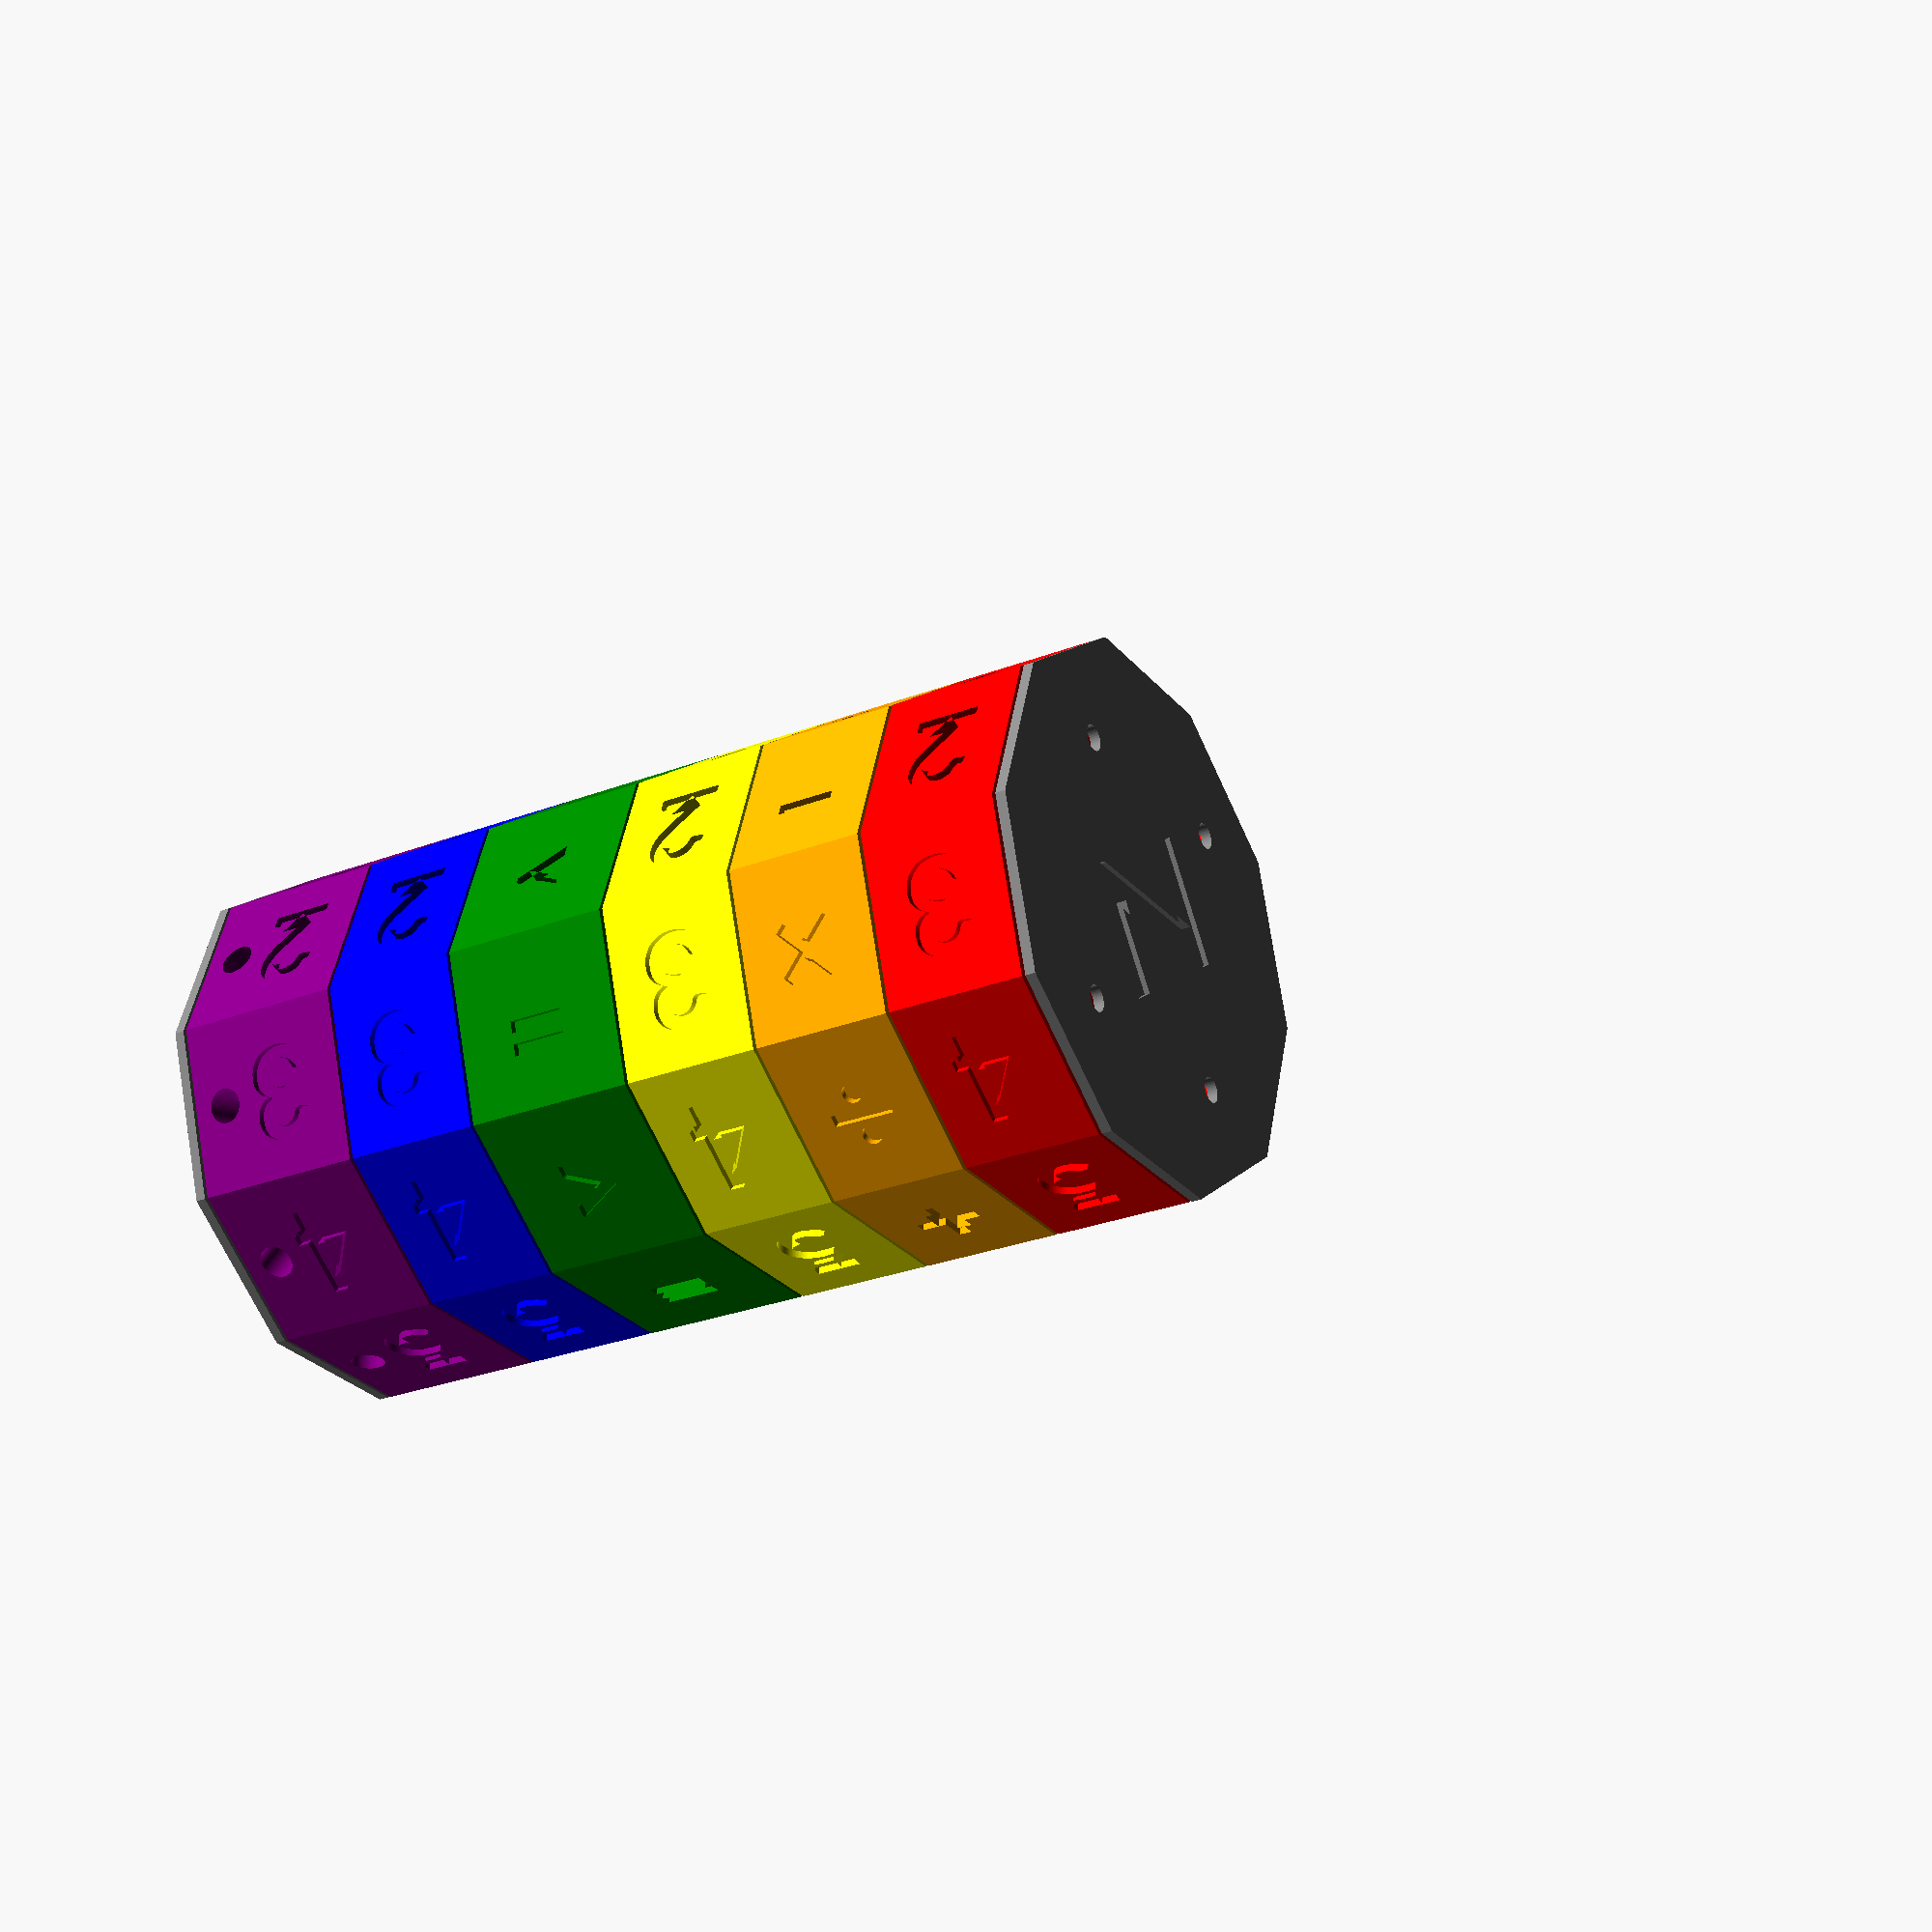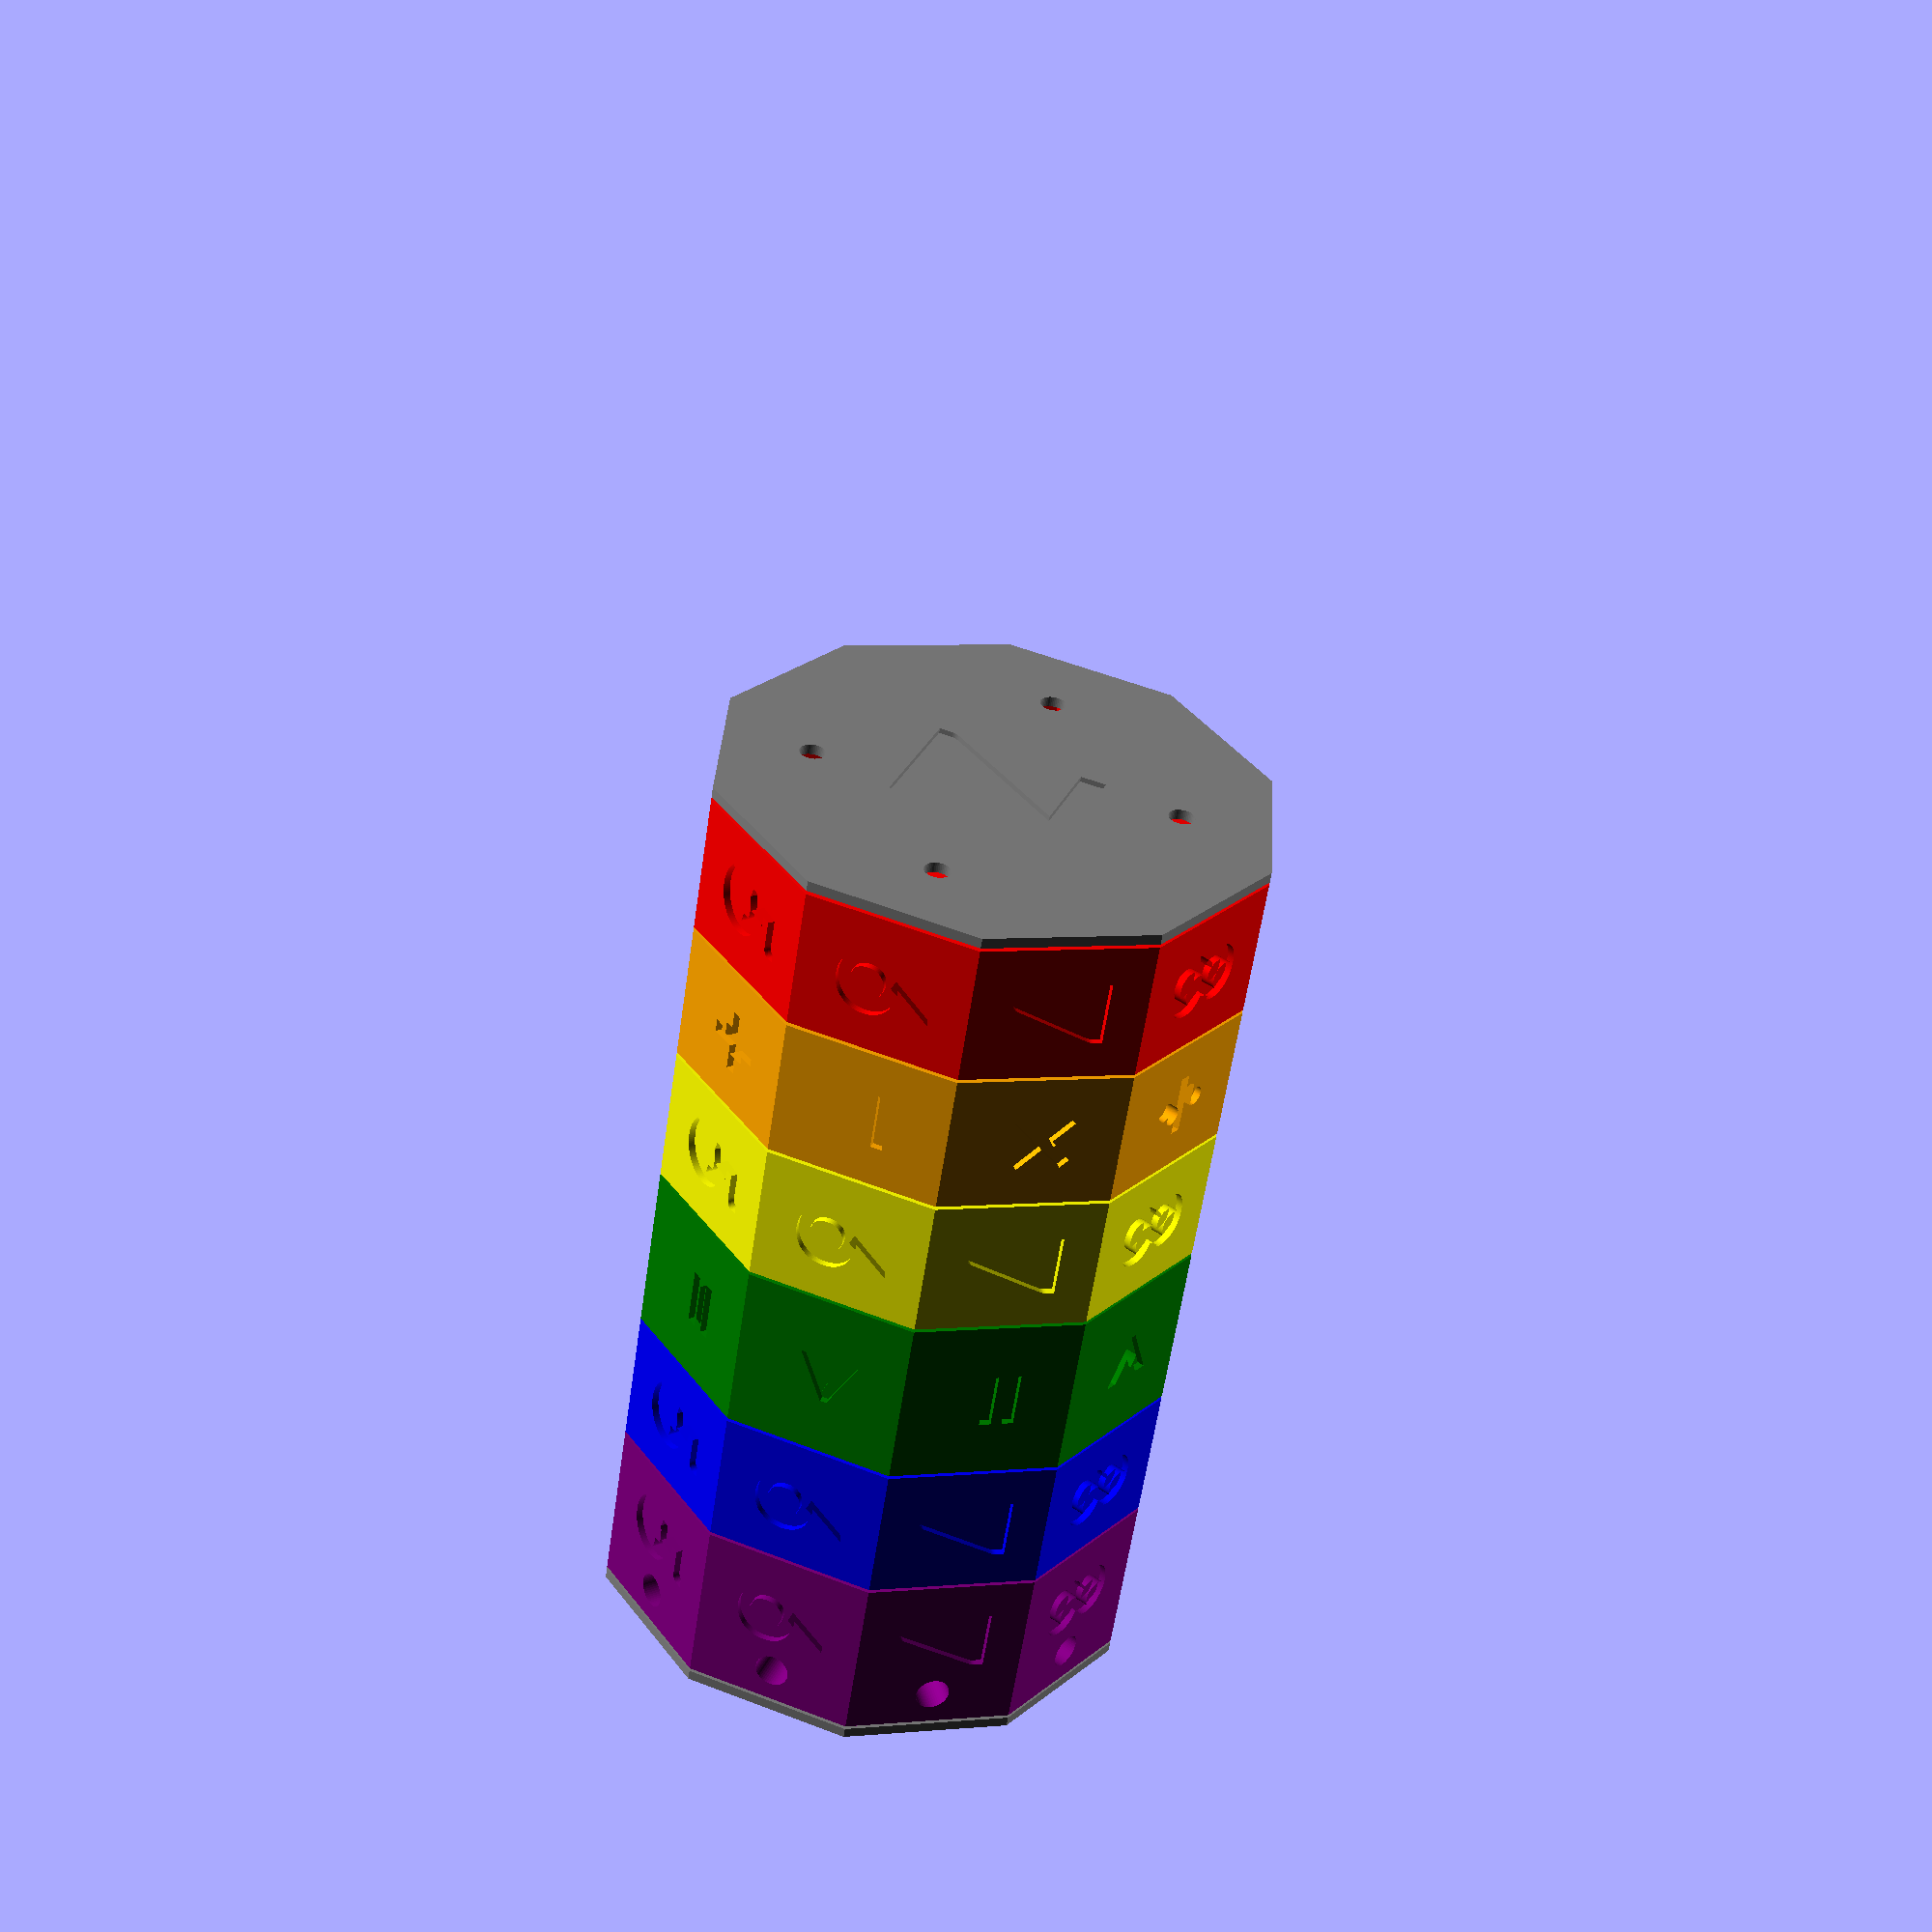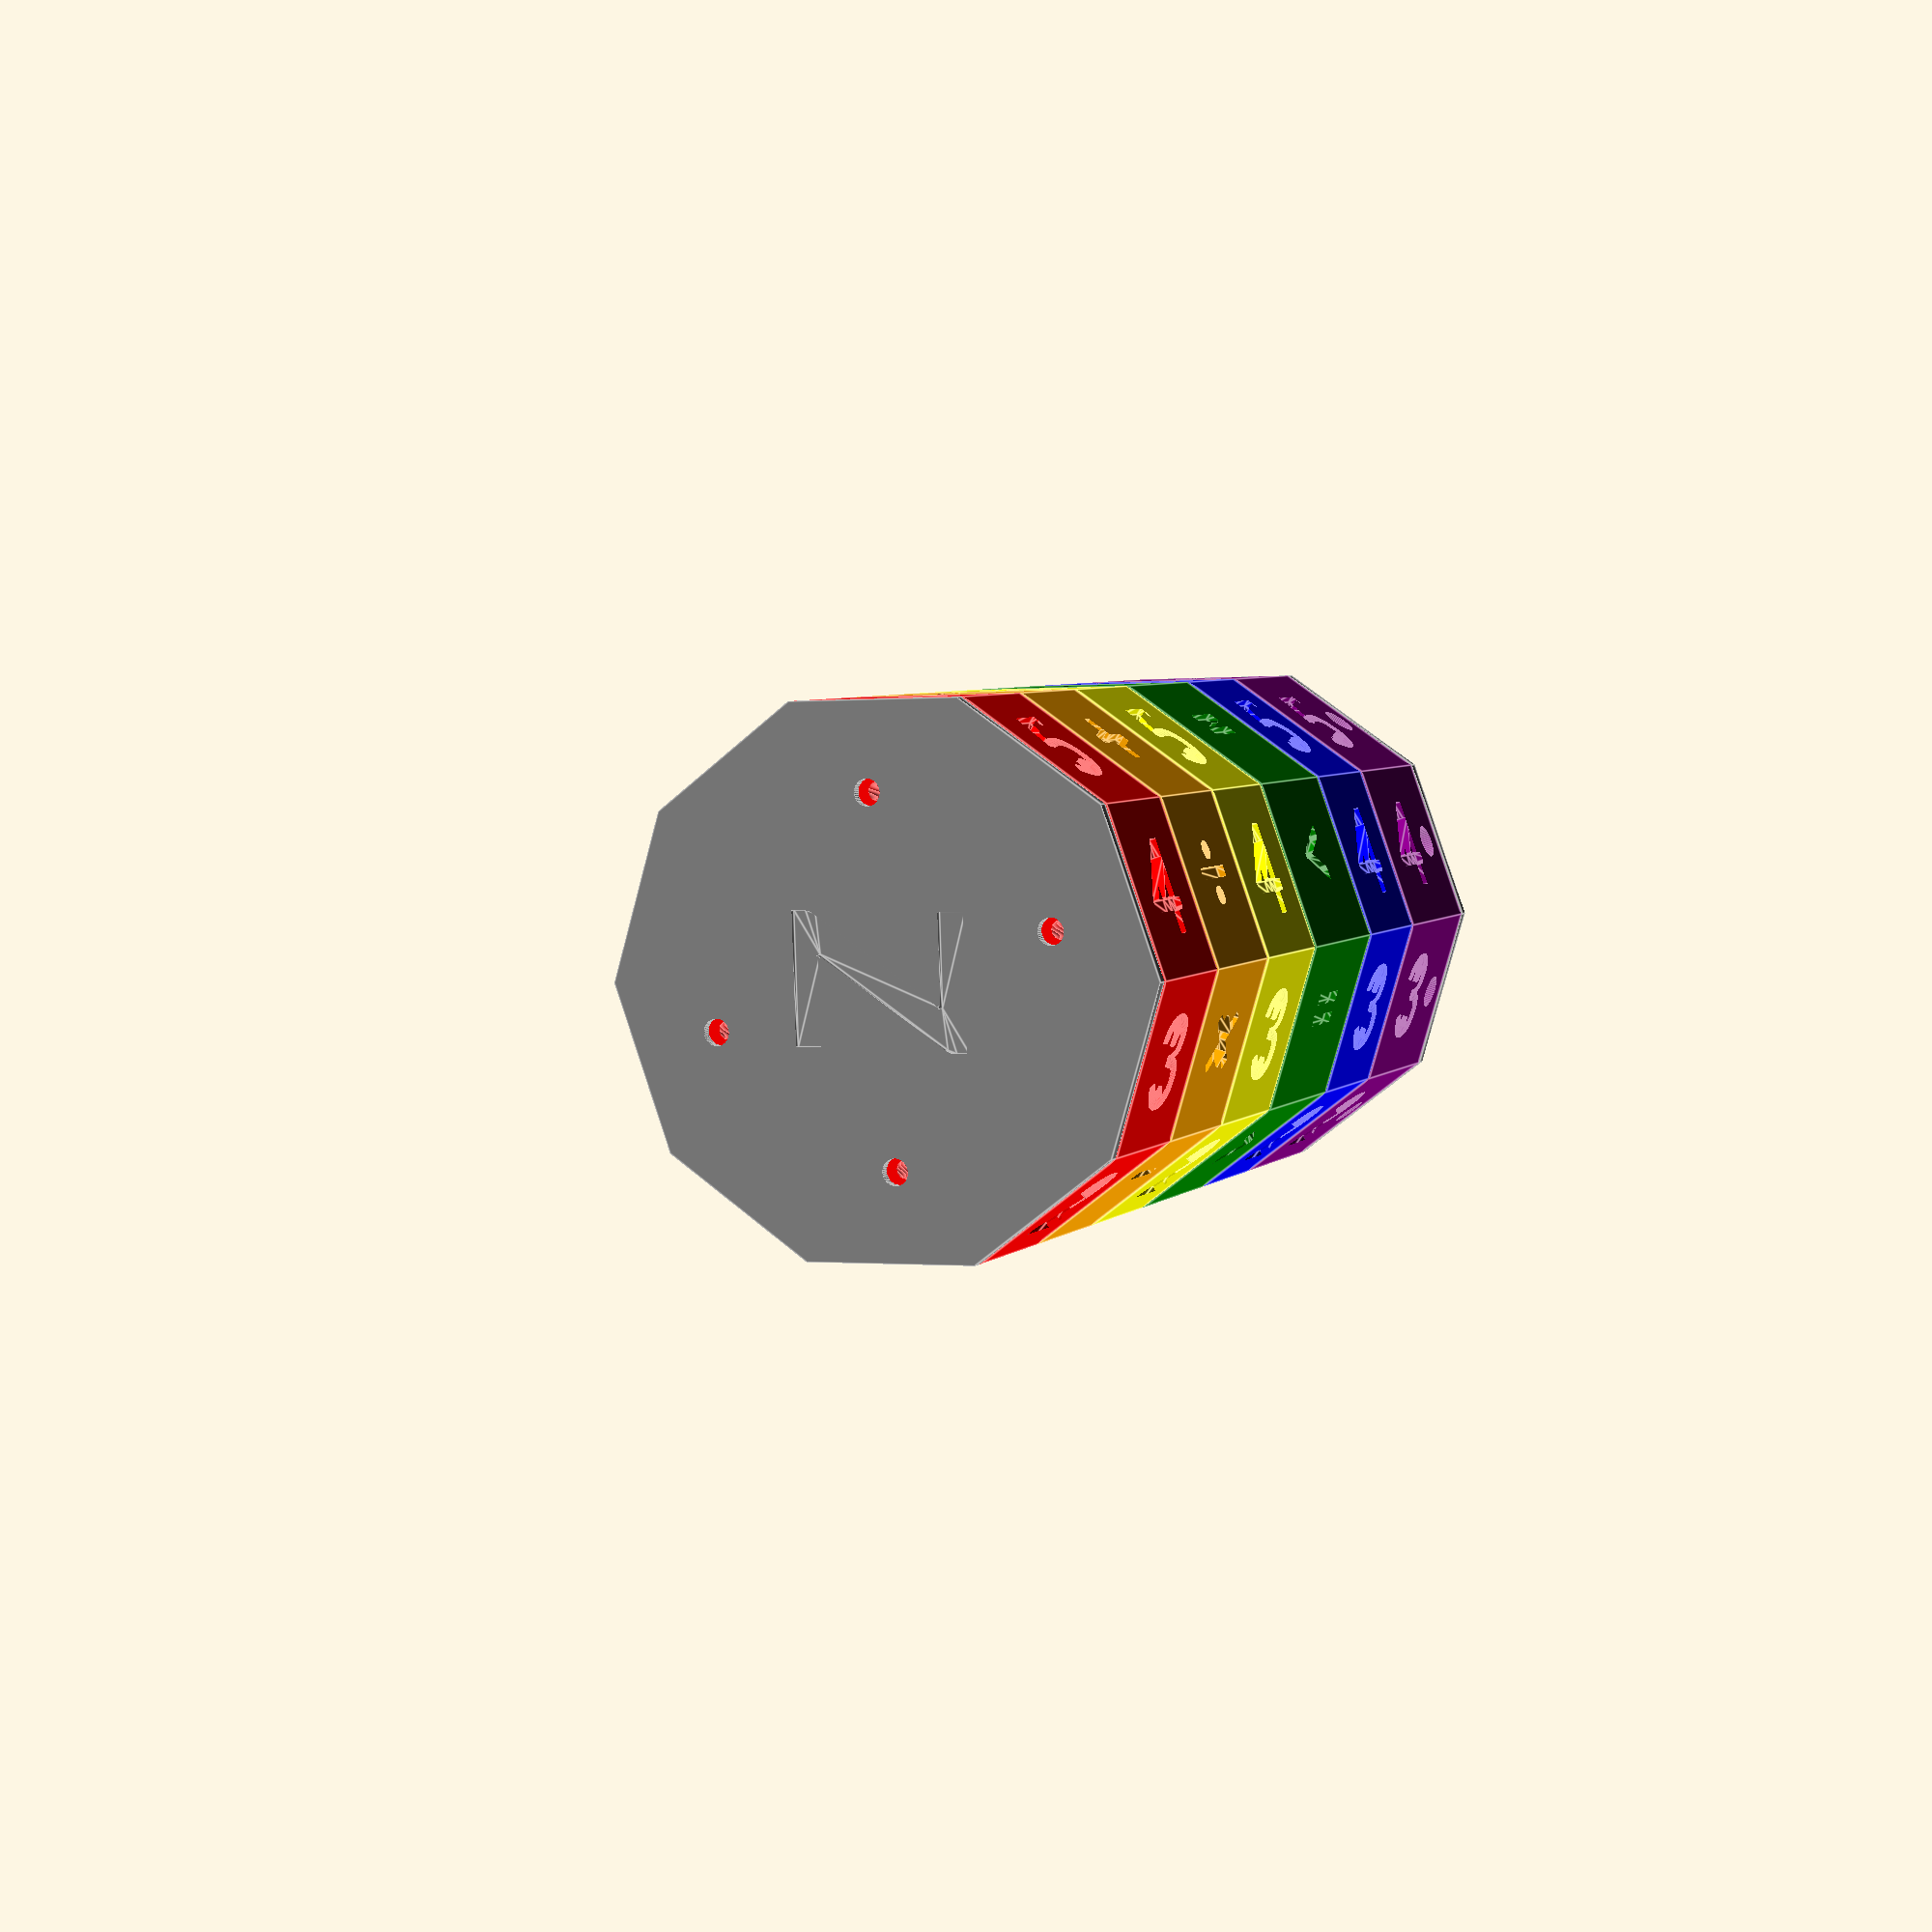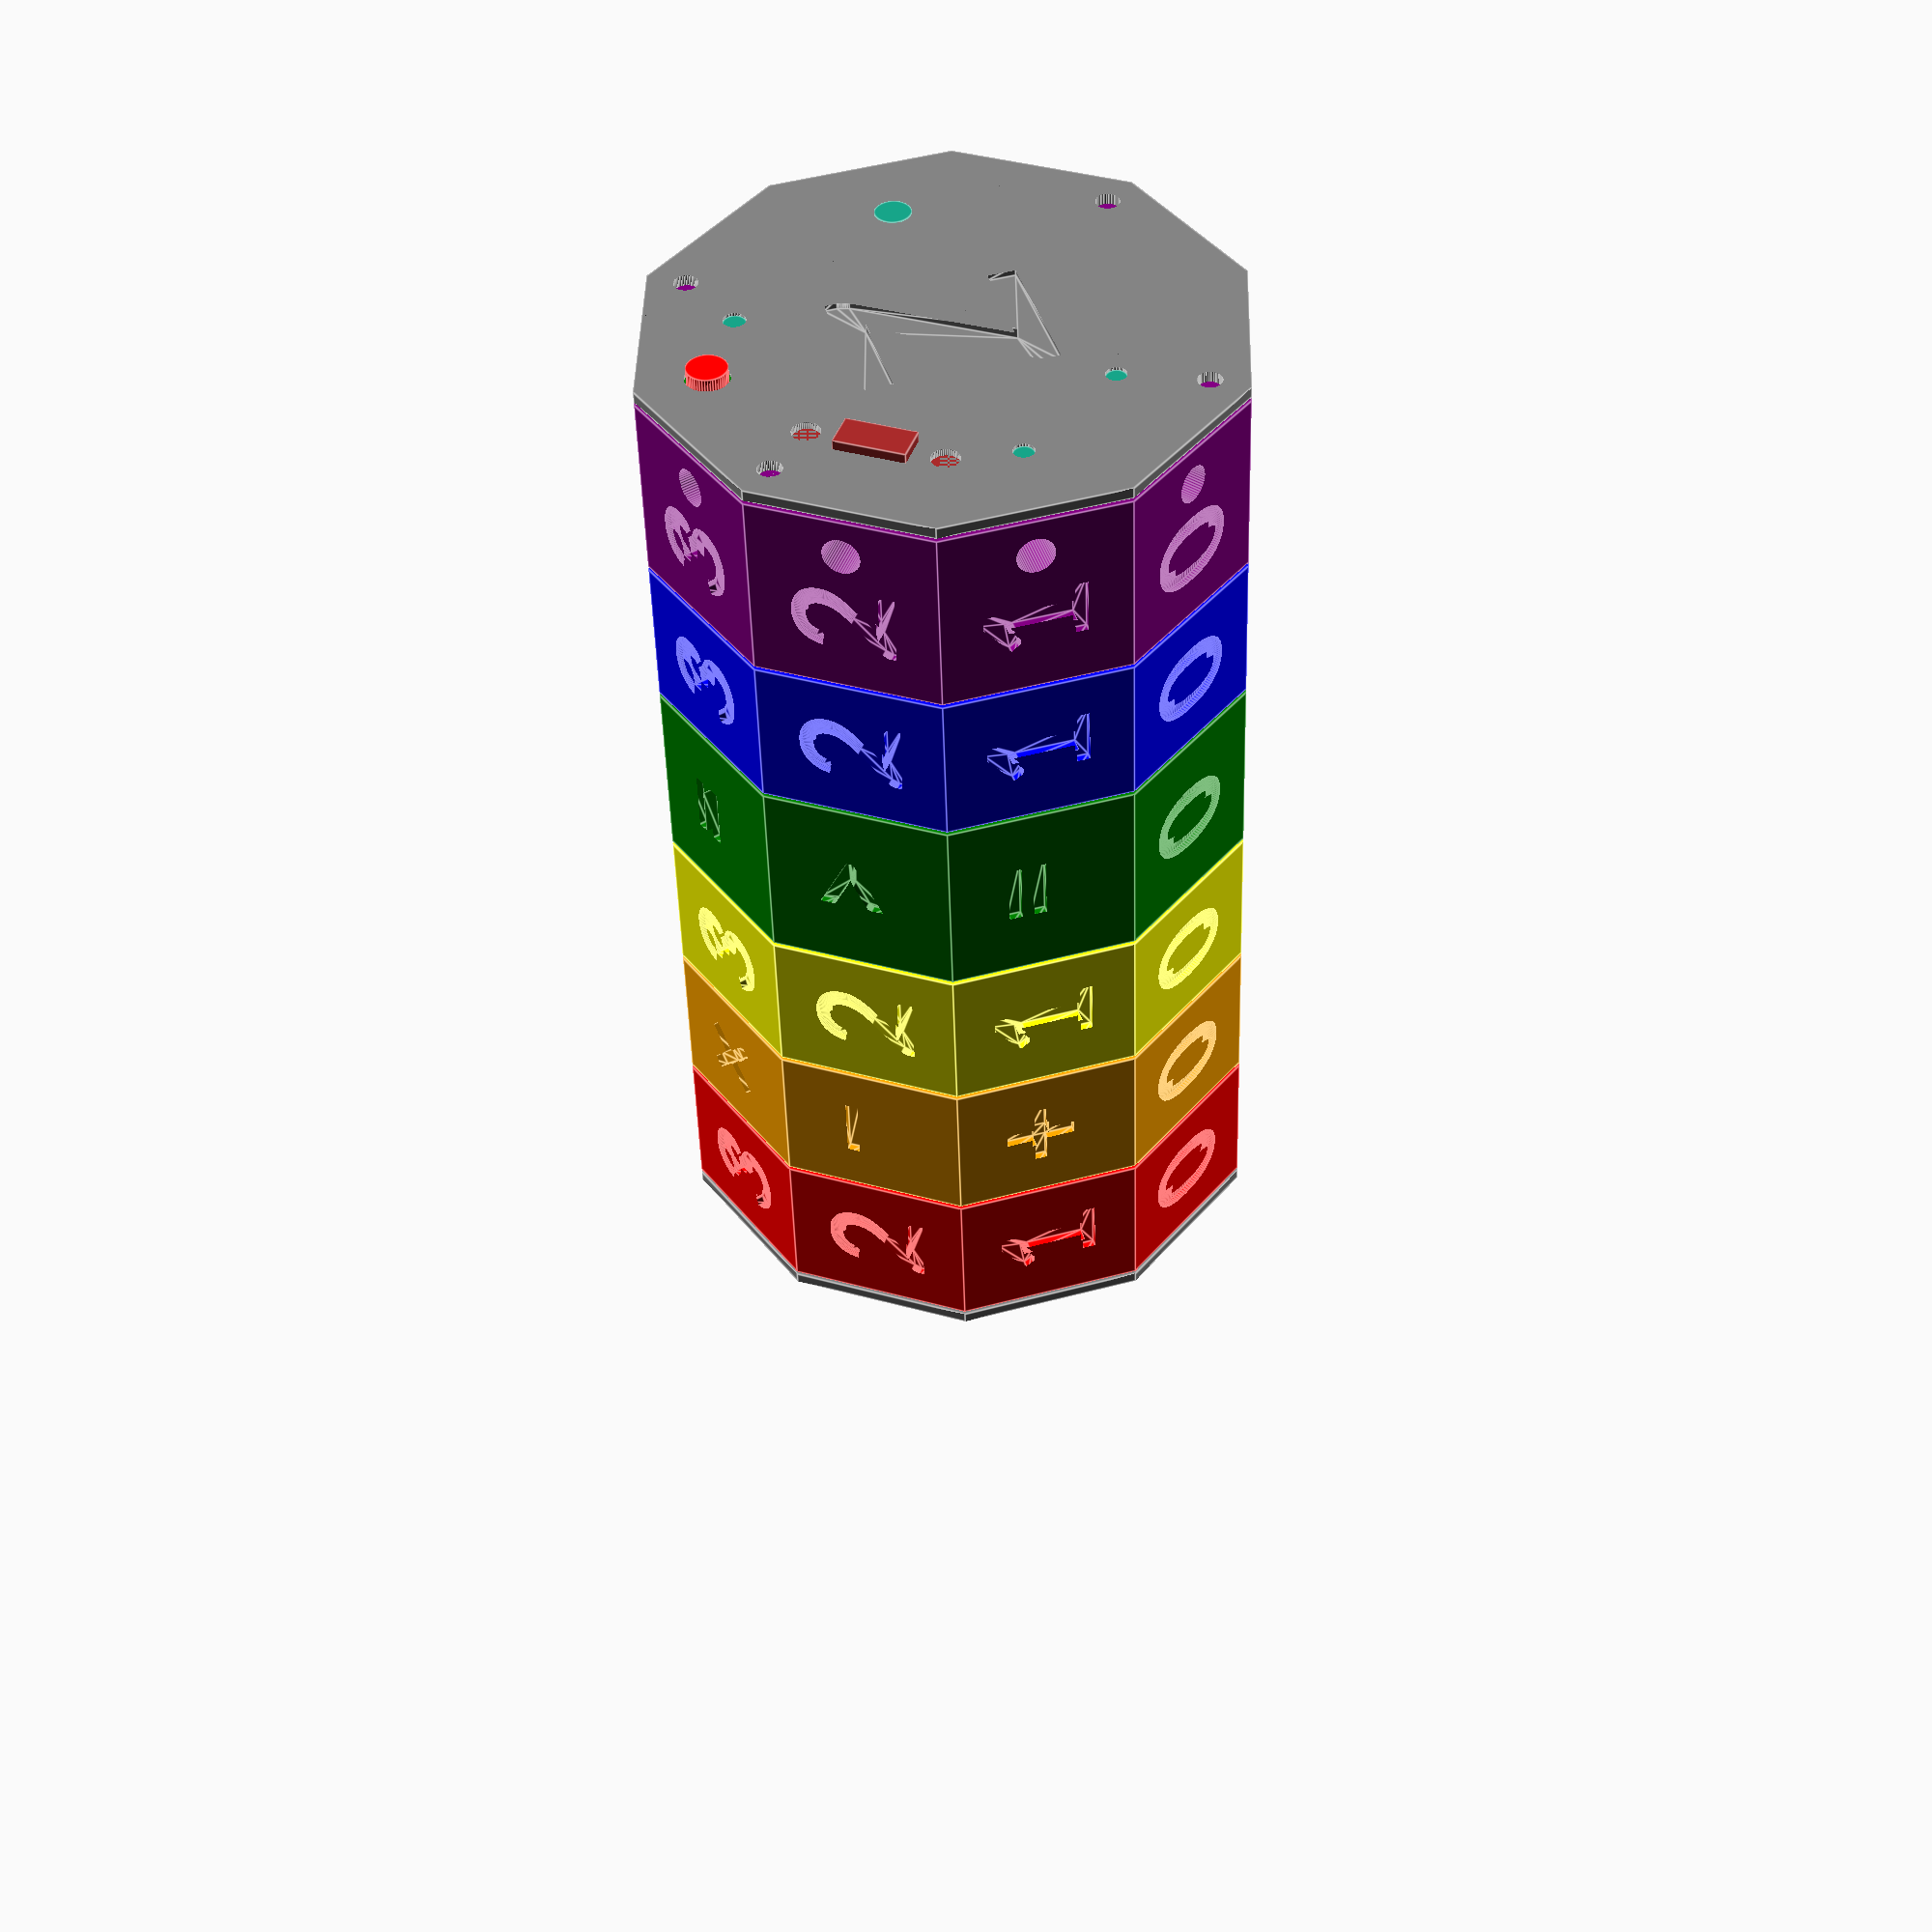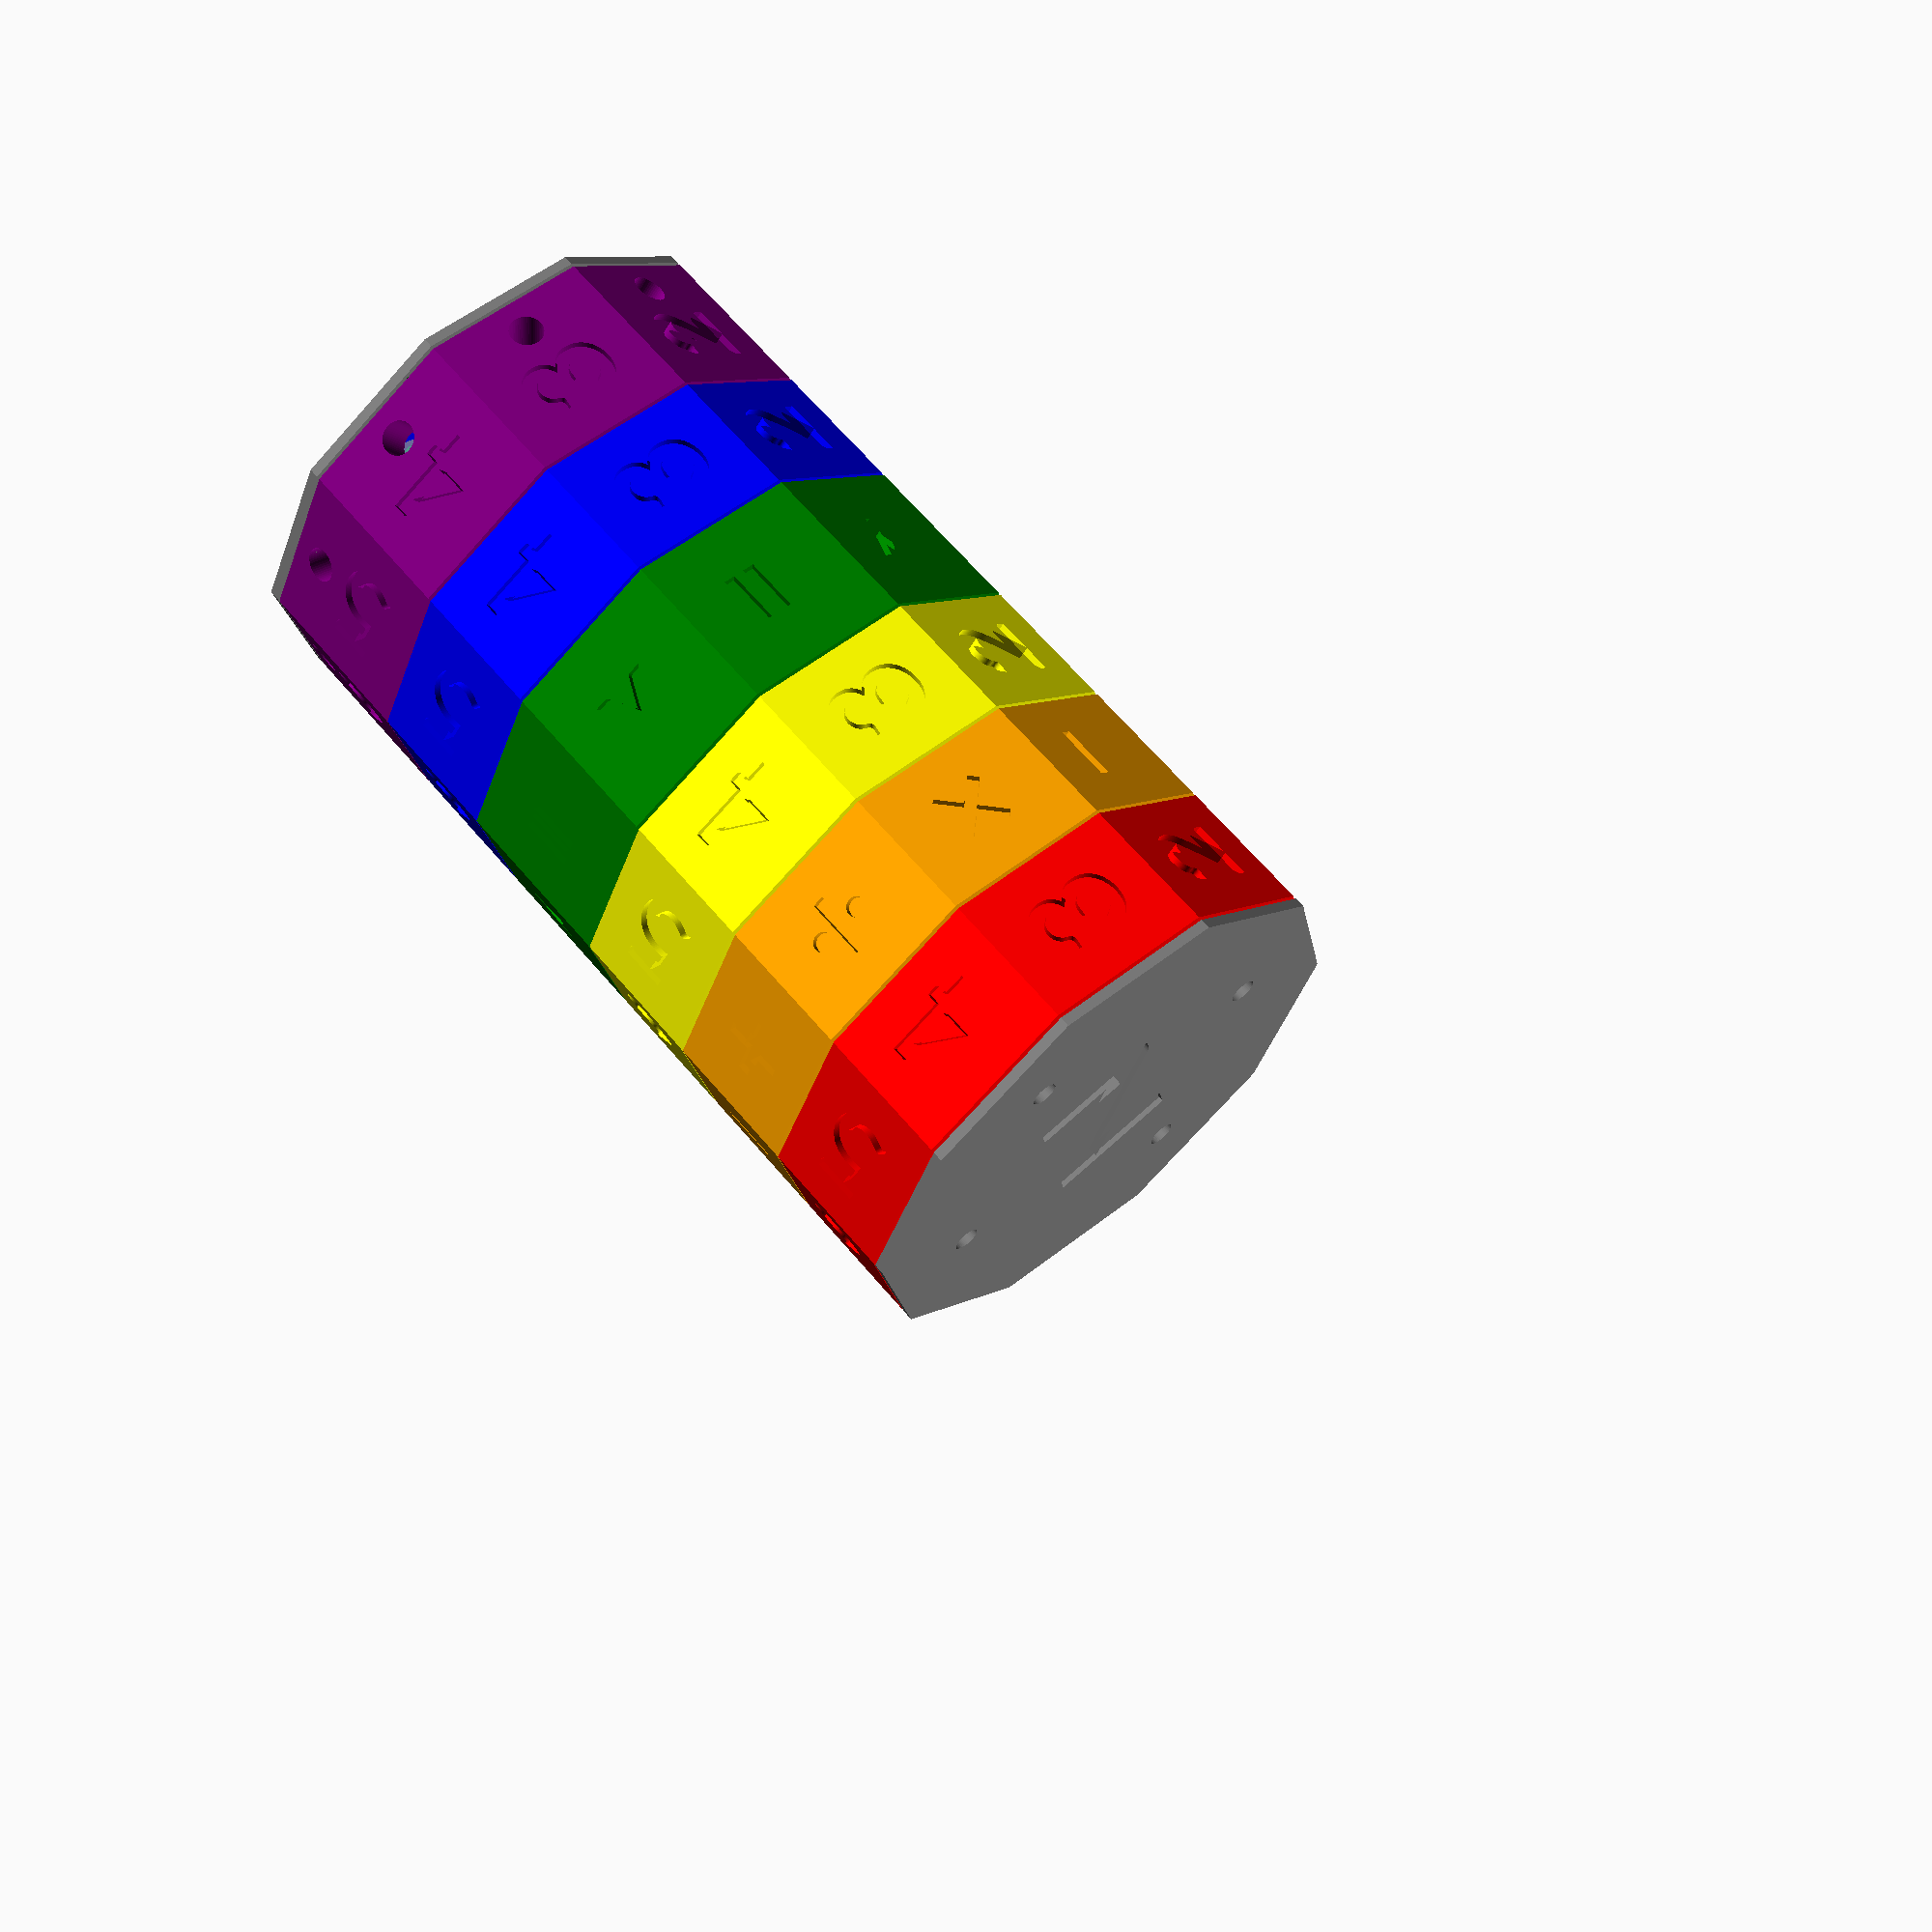
<openscad>
/* Electronic Math Spinner */

/* [Global] */

// Which part.
part = "all"; // [ring1a, ring1b, ring1c, ring2, ring3, insert, lid1, lid2]

/* [Hidden] */
function inch() = 25.4;

function ring_outer_diam() = 80;
function neopixel_led_height() = 8.7 - 1.0/*shoulder*/;
function pcb_size() = [40,48];
function lid1_thick() = 1.5;
function lid2_thick() = 1.5;
function lid2_wall_thick() = neopixel_led_height() - 1; // let 1mm protrude
function lid2_screw_foot() = 9;
function screw_4_40_tap() = 0.0860*inch(); // tap drill for 4-40 screw
function screw_4_40_clearance() = .1285 * inch(); // clearance drill for 4-40
function clearance() = 0.25;
$fn=50;

rotate([0,-90,0])
spinner_part(which=part);

module spinner_part(which="all") {
  slip_ring_height=17.3; // default slip ring height
  if (which=="all") {
    spacing=slip_ring_height + 3.5;
    translate([0,0,0*spacing - 10]) {
      color("purple") spinner_part("ring1c");
      spinner_electronics(pretty=true);
      color("grey") translate([0,0,-.5])
        spinner_part("lid2");
    }
    translate([0,0,1*spacing - 5]) {
      color("blue") spinner_part("ring1b");
    }
    translate([0,0,2*spacing - 5]) {
      color("green") spinner_part("ring3");
    }
    translate([0,0,3*spacing]) {
      color("yellow") spinner_part("ring1b");
    }
    translate([0,0,4*spacing]) {
      color("orange") spinner_part("ring2");
    }
    translate([0,0,5*spacing]) {
      color("red") spinner_part("ring1a");
      translate([0,0,0.5])
      color("grey") spinner_part("lid1");
    }
  }
  if (which=="insert") {
    spinner_insert();
  }
  if (which=="ring") {
    spinner_ring(slip_ring_height=slip_ring_height);
  }
  if (which=="ring1a") {
    // two variants: one with no_led = true, and one with
    // no_switch=true (which would hollow out a space for electronics)
    spinner_ring(label="0123456789", slip_ring_height=slip_ring_height);
  }
  if (which=="ring1b") {
    // internal ring.
    spinner_ring(label="0123456789", no_led=true, slip_ring_height=slip_ring_height);
  }
  if (which=="ring1c") {
    spinner_ring(label="0123456789", no_led=true, no_switch=true, extra_height=5, slip_ring_height=slip_ring_height);
  }
  if (which=="ring2") {
    spinner_ring(label="0+−×÷+−×÷+−", no_led=true, slip_ring_height=slip_ring_height);
  }
  if (which=="ring3") { // extra long (12-wire slip ring)
    spinner_ring(label="0=>=<=>=<=>=<=", no_led=true, slip_ring_height=slip_ring_height + 5);
  }
  if (which=="lid1") {
    spinner_lid1(); // lid for ring1a
  }
  if (which=="lid2") {
    spinner_lid2(); // lid for ring1c
  }
  if (which=="lid2a" || which=="lid2b") {
    // split lid2 in half so we can get highest quality print on text side
    split_plane = 0.6;
    intersection() {
      spinner_lid2();
      translate([0,0,-lid2_thick()+split_plane]) scale([1,1,which=="lid2a"?1:-1])
        translate([0,0,50]) cube([100,100,100], center=true);
    }
  }
  if (which=="shim") {
    cube([12,12,0.4]);
  }
  if (which=="ring-test") {
    intersection() {
      spinner_ring(no_feet=true, slip_ring_height=slip_ring_height);
      cylinder(d=32, h=100, $fn=10);
    }
  }
  if (which=="lid-test") {
    spinner_part("ring1c");
    spinner_electronics(pretty=true);
    spinner_part("lid2");
  }
}

module spinner_insert(slip_ring_diam=12.5, clearance=clearance()) {
  height = 14.5;
  switch_outer_diam = 18.5;
  switch_inner_diam = 17.5;
  flange1_width = 2.7;
  flange2_width = 6.9;
  flange3_width = 1.4;
  epsilon = 0.1;
  cl = clearance;

  difference() {
    union() {
      cylinder(d=switch_inner_diam - 2*cl, h=height);
      intersection() {
        cylinder(d=switch_outer_diam - 2*cl, h=height);
        union() {
          cube([3*switch_outer_diam, flange1_width - 2*cl, 3*height],
               center=true);
          cube([flange2_width - 2*cl, 3*switch_outer_diam, 3*height],
               center=true);
        }
      }
    }
    translate([0,0,-epsilon])
     cylinder(d=slip_ring_diam + 2*cl, h=height+2*epsilon);
    for (i=[1,-1]) scale([1,i,1])
     translate([-flange3_width/2 - cl,
                switch_inner_diam/2 - 0.5 - cl,
                -epsilon])
       cube([flange3_width + 2*cl, switch_inner_diam, height+2*epsilon]);
  }
}

module spinner_ring_tab(extra=0, extra_deep=0, clearance=clearance()) {
  cheat = 0.25; // increase this to make the tabs snap into place more
  tab_offset = 8.25;
  tab_height = 11.85 - tab_offset;
  tab_width = 3.8;
  tab_inner_diam = 21.5 - 2*.75;
  tab_thick = 2 + cheat;
  tab_stem_thick = 2;
  tab_stem_height = 4;
  epsilon = .1;
  cl = clearance;

  translate([0, tab_inner_diam/2 + cl - cheat, tab_offset + cl]) {
    // the angled cube which goes into the slot
    difference() {
      translate([-tab_width/2 + cl - extra, -extra, -extra - extra_deep])
        cube([tab_width - 2*cl + 2*extra, tab_thick + epsilon + 2*extra, tab_height - 2*cl + 2*extra + extra_deep]);
      if (extra==0) translate([-tab_width/2 - epsilon, .75, 0])
        scale([1,-1,1]) rotate([-25,0,0])
        cube([tab_width + 2*epsilon, 2, tab_height]);
    }
    // the stem which makes this flexible
    translate([-tab_width/2 + cl - extra, tab_thick - extra, -extra - extra_deep])
      cube([tab_width - 2*cl + 2*extra, tab_stem_thick + 3*extra, tab_height + tab_stem_height + extra + extra_deep + (extra>0 ? -epsilon : 0)]);
  }
}

module spinner_ring(ring_outer_diam=ring_outer_diam(), slip_ring_height=17.3, label="", no_feet=false, no_led=false, no_switch=false, extra_height=0, clearance=clearance()) {
  slip_ring_clearance = 3 + extra_height; // for routing wires
  pcb_clearance = 4; // length of switch pins
  pcb_thick = 1.7;
  pcb_size = pcb_size();
  standoff_offset = 4;
  standoff_screw_diam = screw_4_40_tap();
  standoff_screw_depth = 100; // easier to tap if holes go all the way through
  standoff_foot_diam = 7;
  alignment_hole_diam = 4;
  alignment_hole_head_diam = 5;
  alignment_hole_foot_diam = 6; /* >3.4 */;
  alignment_hole_offset = 6;
  letter_deep = 1;

  switch_clearance_diam = 32;
  switch_clearance_height = 6.8;
  switch_locator_height = 9;
  cl = clearance;
  $fn = 50;

  epsilon = .1;

  if (!no_switch)
    for(i=[-1,1]) scale([1,i,1])
      spinner_ring_tab(clearance=clearance);
  difference() {
    // outer decagon
    cylinder(d=ring_outer_diam, h=slip_ring_height+slip_ring_clearance, $fn=10);
    union() {
      // pcb top clearance
      if (!no_switch) translate([0,0,-epsilon])
        cylinder(d=sqrt(pcb_size.x*pcb_size.x + pcb_size.y*pcb_size.y)+2*cl,
                 h=2.5+epsilon);
      // alignment hole
      rotate([0,0,18])
      translate([0,ring_outer_diam/2 - alignment_hole_offset,-epsilon]) {
        cylinder(d=alignment_hole_diam + 2*cl, h=100);
        if (!no_led)
        translate([0, 0,
                   slip_ring_height+slip_ring_clearance-pcb_clearance+epsilon]){
          cylinder(d=alignment_hole_foot_diam + 2*cl, h=pcb_clearance+epsilon);
          translate([0,0,-9])
            cylinder(d=alignment_hole_head_diam + 2*cl, h=10);
          translate([-alignment_hole_diam/2 - cl, 0, 0]) scale([1,-1,1])
            cube([alignment_hole_diam + 2*cl,
                ring_outer_diam/2 - alignment_hole_offset,
                pcb_clearance + epsilon]);
        }
      }
      // clearance for outside of switch
      if (!no_switch)
        translate([0,0,-epsilon])
        cylinder(d=switch_clearance_diam + 2*cl, h=switch_clearance_height+epsilon);
      // slip ring clearance
      translate([0,0,-epsilon])
        cylinder(d=18 + 2*cl, h=slip_ring_height+slip_ring_clearance+2*epsilon);
      // engagement w/ switch
      if (!no_switch) {
        for(i=[-1,1]) scale([1,i,1])
          spinner_ring_tab(extra=0.75, extra_deep=2, clearance=0);
        difference() {
          cylinder(d=21.5 + 2*cl, h=15);
          difference() {
            translate([0,0,50 + switch_locator_height])
              cube([100, 2.25 - 2*cl, 100], center=true);
            cylinder(d=20.5 + 2*cl, h=101, center=true);
          }
        }
      }
      // pcb cutout
      translate([0, 0, slip_ring_height + slip_ring_clearance - pcb_clearance]){
        difference() {
          translate([-pcb_size.x/2 - cl, -pcb_size.y/2 - cl, 0])
            cube([pcb_size.x + 2*cl, pcb_size.y + 2*cl, pcb_clearance + epsilon]);
          if (!no_feet) for (i=[1,-1]) for (j=[-1,1]) scale([i,j,1])
            translate([-pcb_size.x/2 + standoff_offset,
                       -pcb_size.y/2 + standoff_offset,
                       -epsilon]) {
              cylinder(d=standoff_foot_diam, h=pcb_clearance-pcb_thick+epsilon);
            }
        }
      }
      // screw holes for pcb feet
      for (i=[1,-1]) for (j=[-1,1]) scale([i,j,1])
        translate([-pcb_size.x/2 + standoff_offset,
                   -pcb_size.y/2 + standoff_offset,
                   slip_ring_height + slip_ring_clearance - pcb_clearance
                    - standoff_screw_depth])
          cylinder(d=standoff_screw_diam + 2*cl,
                   h=standoff_screw_depth + pcb_clearance);
      // lettering on outside
      if (label != "") {
        for (i=[0:9]) rotate([0,0,i*36]) {
          letter = label[i];
          apothem = (ring_outer_diam/2)*cos(180/10/*sides*/);
          translate([0,apothem-letter_deep,(slip_ring_height+slip_ring_clearance-extra_height)/2 + extra_height]) {
            if (no_switch) {
              translate([0,0,-10]) rotate([-90,0,0])
                translate([0,0,letter_deep - ring_outer_diam/2])
                cylinder(d=5,h=ring_outer_diam);
            }
            rotate([-90,0,0]) rotate([0,0,90]) linear_extrude(height=2*letter_deep)
              text(text=letter,
                   size=ring_outer_diam/6,
                   halign="center", valign="center",
                   font="Lato:style=Bold");
          }
        }
      }
      if (no_switch) { // hollow out ring for electronics
        bottom_wall_thick = 2;
        outer_wall_thick = lid2_wall_thick();
        alignment_depth = 20;
        spinner_lid2_screws(ring_outer_diam=ring_outer_diam,
                            d=screw_4_40_tap());
        spinner_electronics(extra=clearance, pretty=false);
        difference() {
          union() {
            translate([0,0,-epsilon])
              cylinder(d=ring_outer_diam - 2*outer_wall_thick,
                       h=slip_ring_height+slip_ring_clearance+epsilon
                       - pcb_clearance - bottom_wall_thick,
                       $fn=10);
          }
          // lid feet
          spinner_lid2_screws(ring_outer_diam=ring_outer_diam,
                              d=lid2_screw_foot());
          // pcb feet (extended)
          for (i=[1,-1]) for (j=[-1,1]) scale([i,j,1])
            translate([-pcb_size.x/2 + standoff_offset,
                       -pcb_size.y/2 + standoff_offset,
                       slip_ring_height + slip_ring_clearance
                       - 13 /* 1/2in long screws */])
              cylinder(d=standoff_foot_diam + 2*cl, h = 13 + epsilon);
          // led alignment hole, extended
          rotate([0,0,18])
          translate([0,ring_outer_diam/2 - alignment_hole_offset,
                     epsilon + (slip_ring_height + slip_ring_clearance)
                     -alignment_depth])
            cylinder(d=10, h=100);
          // power switch support
          rotate([0,0,-1.5*36]) translate([0,-30.5,epsilon])
            cylinder(d=12-epsilon,h=slip_ring_height+slip_ring_clearance);
        }
        rotate([0,0,18])
        translate([0,ring_outer_diam/2 - alignment_hole_offset,
                     slip_ring_height + slip_ring_clearance -
                     alignment_depth]) {
          translate([0,0,-epsilon])
            cylinder(d=alignment_hole_head_diam + 2*cl, h=10+epsilon);
          scale([1,1,-1])
            cylinder(d=alignment_hole_foot_diam + 2*cl,
                     h=2*alignment_depth);
        }
      }
    }
  }
}

module spinner_lid1(ring_outer_diam=ring_outer_diam(), slip_ring_height=17.3, clearance=clearance()) {
  ring_height = slip_ring_height + 3/*slip_ring_clearance*/;
  // alignment feature fits in the PCB cutout
  lid_thick = lid1_thick();
  pcb_size = pcb_size();
  standoff_offset = 4; // XXX copied from above
  screw_diam = screw_4_40_clearance();
  letter_deep = 0.75;
  epsilon = .1;
  cl = clearance;

  translate([0,0,ring_height]) {
    // alignment feature that fits into cutout in pcb
    translate([0,0,-1.6])
      cylinder(d=18.6 - 2*cl, h=1.6 /* pcb thickness */ + epsilon);
    difference() {
      // main lid
      cylinder(d=ring_outer_diam, h=lid_thick, $fn=10);
      // screw holes that line up with pcb mounting holes
      for (i=[1,-1]) for (j=[-1,1]) scale([i,j,1]) {
        translate([-pcb_size.x/2 + standoff_offset,
                   -pcb_size.y/2 + standoff_offset,
                   -epsilon]) {
          cylinder(d=screw_diam+2*cl, h=lid_thick+2*epsilon, $fn=48);
        }
      }
      // Z for zachary
      translate([0,0,lid_thick]) rotate([0*180,0,-1.5*36])
        linear_extrude(height=2*letter_deep, center=true)
        text(text="Z", size=25, halign="center", valign="center",
             font="Lato:style=Bold");
    }
  }
}

module spinner_lid2(ring_outer_diam=ring_outer_diam(), clearance=clearance()) {
  outer_wall_thick = lid2_wall_thick();
  lid_thick = lid2_thick();
  epsilon = .1;
  cl = clearance;
  difference() {
    // lid
    translate([0,0,-lid_thick])
      cylinder(d=ring_outer_diam, h=lid_thick, $fn=10);
    // screw holes to connect w/ ring
    spinner_lid2_screws(ring_outer_diam=ring_outer_diam,
                        d=screw_4_40_clearance());
    // hollow out a place for the power switch
    spinner_electronics(extra=clearance, pretty=false, labels=true);
  }
  difference() {
    union() {
      translate([0,0,-epsilon])
        cylinder(d=ring_outer_diam - 2*outer_wall_thick - 2*cl,
                 h=epsilon + 2, $fn=10);
      translate([23,-5,0])
       cube([5,10,3]);
      translate([10,-20.5,0])
       cube([10,41,3]);
    }
    difference() {
      union() {
        translate([0,0,-2*epsilon])
          cylinder(d=ring_outer_diam - 2*outer_wall_thick - 2*cl - 2*lid_thick,
                   h=2*epsilon + 10, $fn=10);
        for (i=[0:4]) rotate([0,0,i*36])
          cube([7.5,ring_outer_diam,10], center=true);
      }
      translate([4,0,0])
      cube([9,55,3*epsilon + 12], center=true);
      translate([12,0,0])
        cube([32,40,3*epsilon + 12], center=true);
    }
    spinner_electronics(extra=clearance, pretty=false, lid=true);
    spinner_lid2_screws(ring_outer_diam=ring_outer_diam,
                        d=lid2_screw_foot() + 2*cl);
  }
}

module spinner_lid2_screws(ring_outer_diam=ring_outer_diam(), d=screw_4_40_tap()) {
  outer_wall_thick = lid2_wall_thick();
  inset = -outer_wall_thick/2 + 2;
  num = 2;
  cheat = 18;
  pos = [0,90-cheat,180,270-cheat];
  //pos = [0,90,180,270];
  //pos = [0,120,240];
  for(p=pos) rotate([0,0,90 + p])
    translate([0,ring_outer_diam/2 - outer_wall_thick - inset,-10])
      cylinder(d=d, h=100);
}

module spinner_electronics(extra=0, slip_ring_height=17.3, extra_height=5, clearance=clearance(), pretty=false, labels=false, lid=false) {
  // copied from params for ring1c
  slip_ring_clearance = 3 + extra_height;
  total_thick = slip_ring_height + slip_ring_clearance;
  lid_thick = lid2_thick();
  z_letter_deep = 0.75;
  letter_deep = 0.4;
  epsilon = .1;
  cl = clearance;

  translate([0,0,20.3+5+15-29]) {
    // slip ring
    color("grey") cylinder(d=12.5+2*extra,h=29);
    %if (pretty)
      translate([0,0,-3]) cylinder(d=12.5+2*extra,h=3); // wiring area
  }
  translate([-16-extra,-51/2-extra,0]) rotate([0,0,0]) {
    usb_extra = lid ? 13 : 0;
    // feather 328p
    color("blue") cube([23+2*extra,51+2*extra,pretty ? 1.6 : (8+extra)]);
    color("grey") translate([23/2-9/2,-usb_extra,0]) // usb connector
      cube([9+2*extra,7+usb_extra+2*extra,4.3+1.6+extra]);
    %if (pretty)
      translate([0,0,1.6]) cube([23,51,8-1.6]);
    // mounting screws
    translate([23/2 + extra, 51/2 + extra, -lid_thick-epsilon]) {
      for (j=[1,-1]) {
        if (j<0) translate([j*0.7*inch()/2,-1.8*inch()/2,0])
          cylinder(d=0.1*inch()+2*cl, h = lid_thick + 8 + 2*epsilon);
        translate([j*0.75*inch()/2,1.8*inch()/2,0])
          cylinder(d=0.09*inch()+2*cl, h = lid_thick + 8 + 2*epsilon);
      }
    }
  }
  translate([-2.5-extra,-36/2-extra,1.6])
    // battery (attach to the lid w/ double-sided tape)
    color("red") cube([29+2*extra,36+2*extra,4.75+extra]);
  // 5V power boost for LEDs
  translate([0,-23,total_thick-1.7/*pcb_thick*/-21.65])
  rotate([0,-90,-90]) translate([-2*extra,-28.3/2-extra,-5.4-extra]) {
    color("purple") cube([21.65+10*extra,28.3+2*extra,5.4/*7 w/ JST*/+2*extra]);
    // JST connector
    translate([21.65/2-(extra>0?10:0),28.3-8.1,5.4-7])
      cube([8+2*extra+(extra>0?10:0),8.1+2*extra,7+2*extra]);
  }
  // switch button is 2.6mm tall unpressed, 1mm pressed. So 0.6mm of lid
  // thickness should be fine.
  switch_inset = 0.6;
  rotate([0,0,-1.5 * 36]) translate([0,-30.5,-lid_thick+switch_inset]) {
    rotate([0,0,-8]) {
    // power switch
    color("green") translate([-6-extra,-6-extra,0])
      cube([12+2*extra,12+2*extra,6.8+extra]);
    translate([0,0,-2.6-10*extra])
    color("red") cylinder(d=5.4+2*extra, h=2.6+10*extra+epsilon);
    }
    if (labels && false) {
    translate([0,4.5,-switch_inset]) rotate([180,0,0])
    linear_extrude(height=2*letter_deep, center=true)
    text(text="POWER", size=3, halign="center", valign="top",
         font="Lato:style=Bold");
    }
  }
  // screw holes for panel mount usb jack
  translate([-23.5,7.5,-lid_thick-epsilon]) rotate([0,0,-18]) {
    jack_height = 5 + extra;
    if (!pretty) for (i=[1,-1]) translate([0,9*i,0])
      cylinder(d=screw_4_40_clearance() + 2*cl, h=lid_thick+2*epsilon);
    color("brown") {
      cube([4.3+cl*2,9+cl*2,2*(lid_thick+2*epsilon)], center=true);
      // jack cutout depth is really 0.8, but we'll use 1mm for extra strength
      translate([0,0,1/*jack cutout depth*/+epsilon]) {
        translate([0,0,jack_height/2])
          cube([7.8+extra,24.9+extra,jack_height], center=true);
        translate([0,0,25.6/2 + extra/2])
          cube([9.9+extra,11.25+extra,25.6 + extra], center=true);
        if (extra>0) // XXX is this cutout necessary?
          translate([0,-(11.25+2*extra)/2,10])
          cube([20,11.25+2*extra,30]);
      }
    }
    if (labels && false) {
      translate([-4,0,epsilon]) rotate([180,0,-90])
      linear_extrude(height=2*letter_deep, center=true)
      text(text="CHARGE", size=3, halign="center", valign="bottom",
           font="Lato:style=Bold");
    }
  }
  // charge status LED (T-1, 3mm)
  translate([16.75,-21.1,-lid_thick-0.6]) {
    cylinder(d=4.4+2*cl, h=4.8);
    translate([0,0,2.4-cl]) cylinder(d=5.15+2*cl, h=2.4+1/*extra*/);
  }
  // Z for zachary
  if (labels) {
    translate([0,0,-lid_thick]) rotate([180,0,-1.5*36])
      linear_extrude(height=2*z_letter_deep, center=true)
      text(text="Z", size=25, halign="center", valign="center",
           font="Lato:style=Bold");
  }
  // snap brackets for power switch?
}

</openscad>
<views>
elev=207.7 azim=179.9 roll=329.2 proj=p view=wireframe
elev=322.0 azim=99.8 roll=327.5 proj=p view=solid
elev=114.8 azim=306.5 roll=49.9 proj=p view=edges
elev=315.8 azim=271.8 roll=217.2 proj=p view=edges
elev=42.6 azim=312.8 roll=161.1 proj=p view=wireframe
</views>
